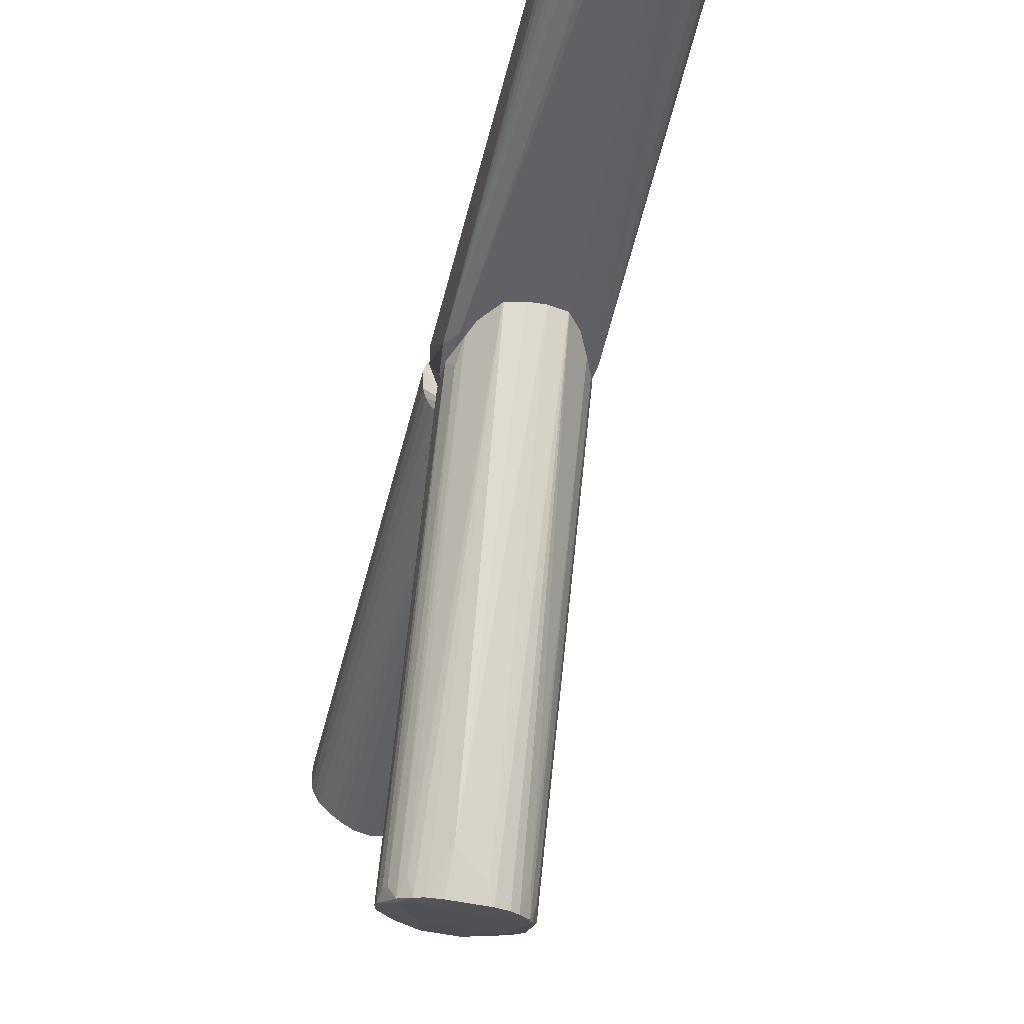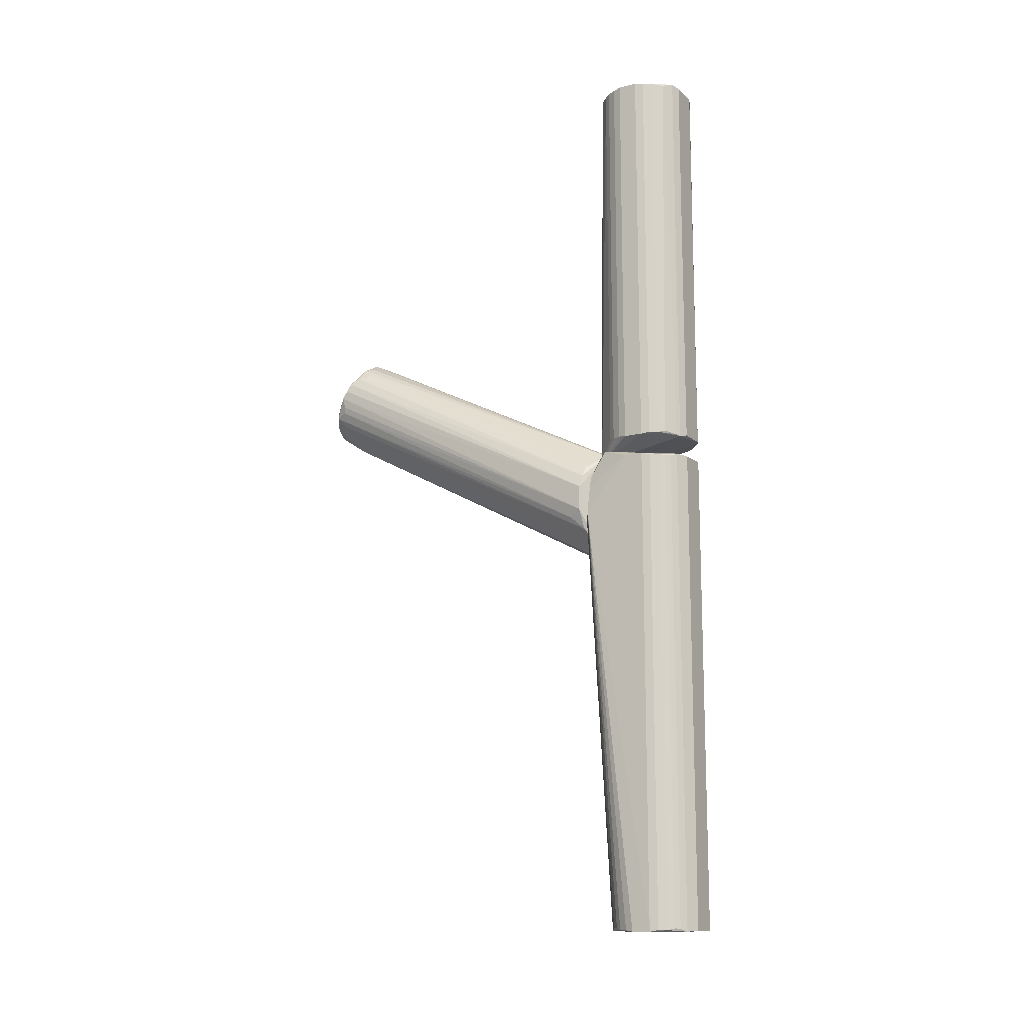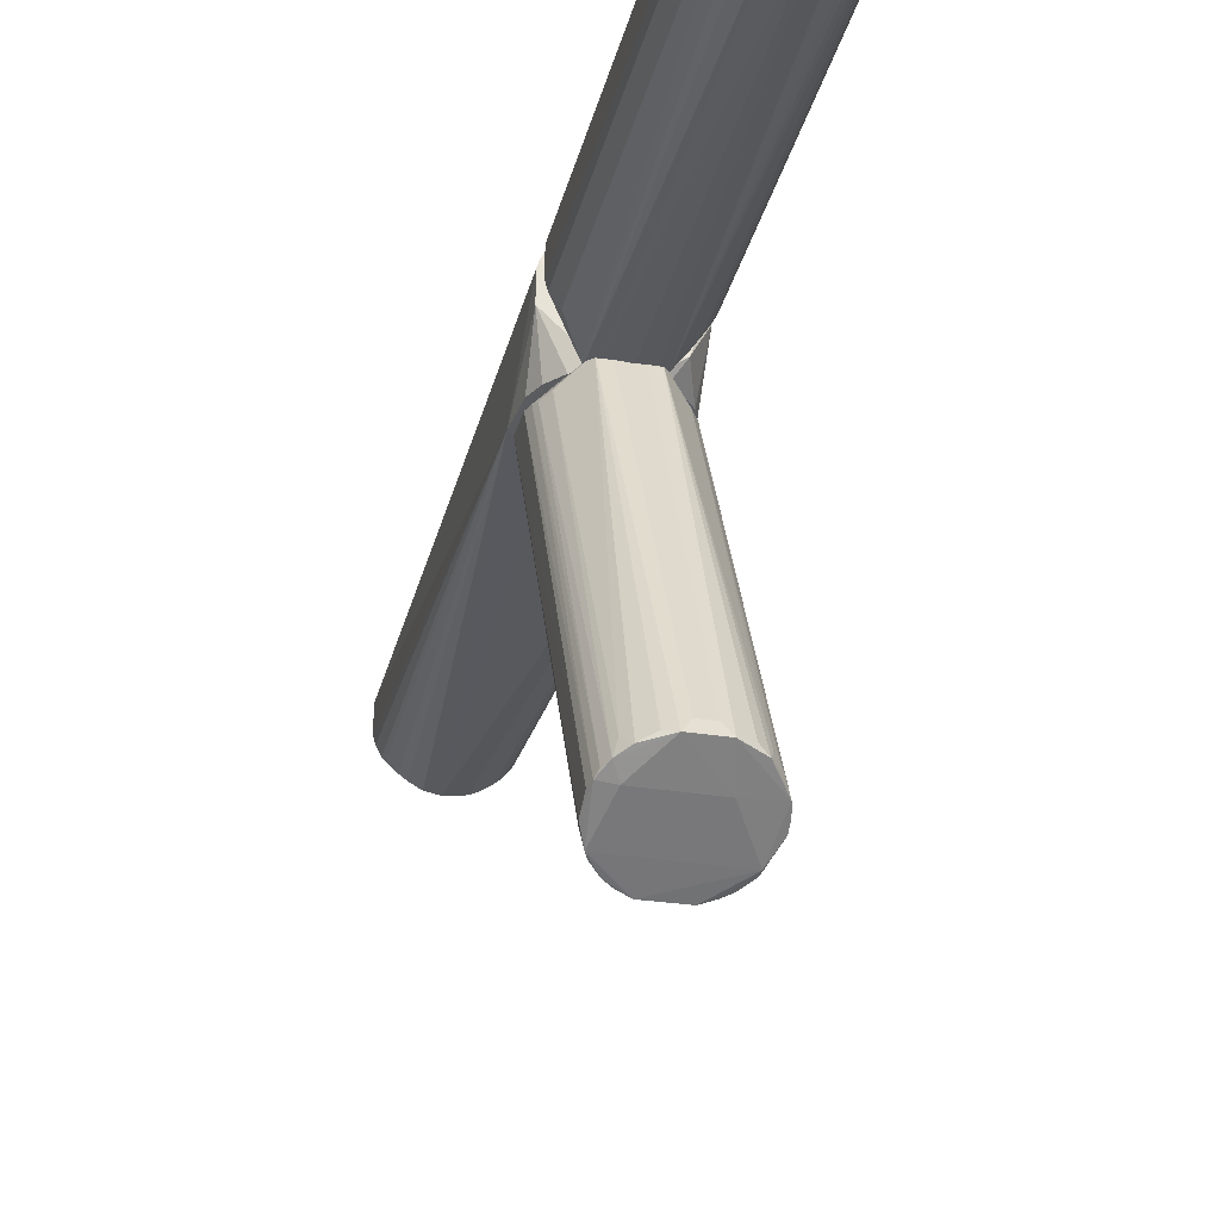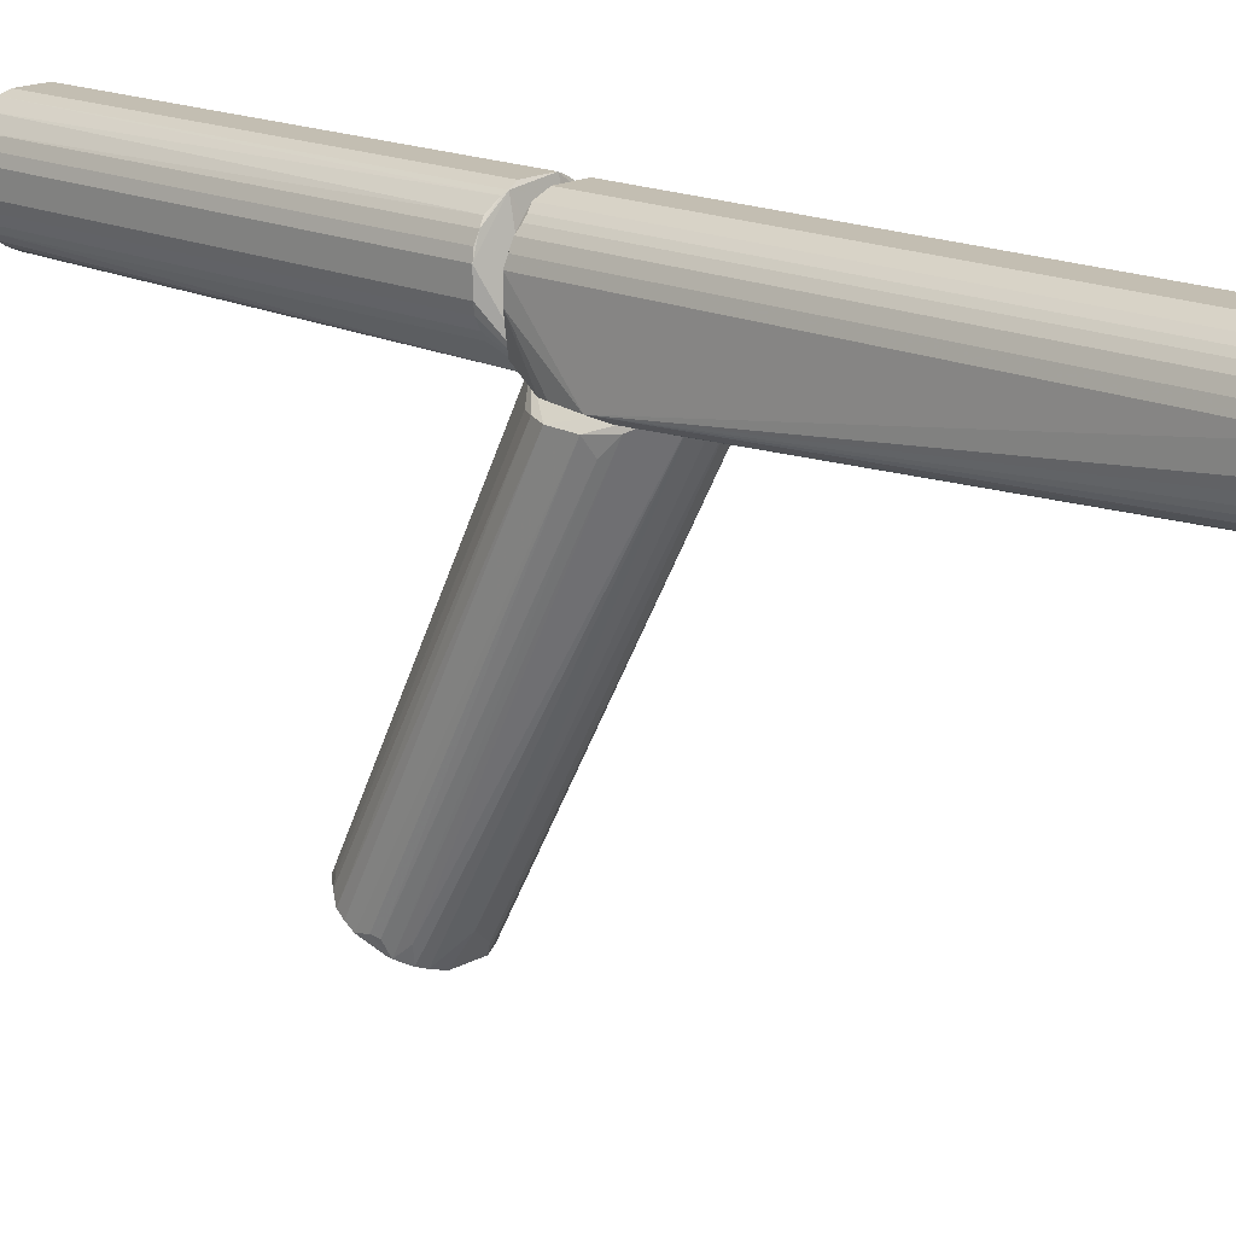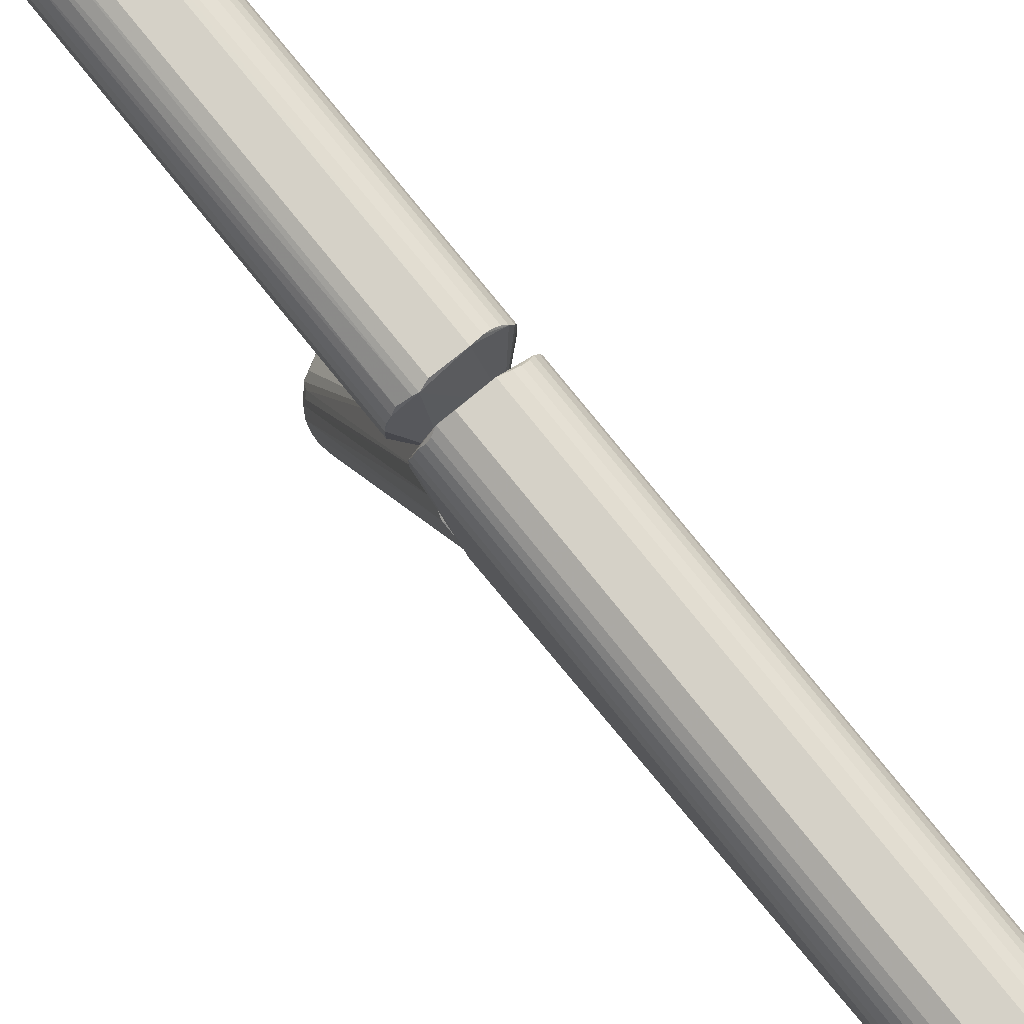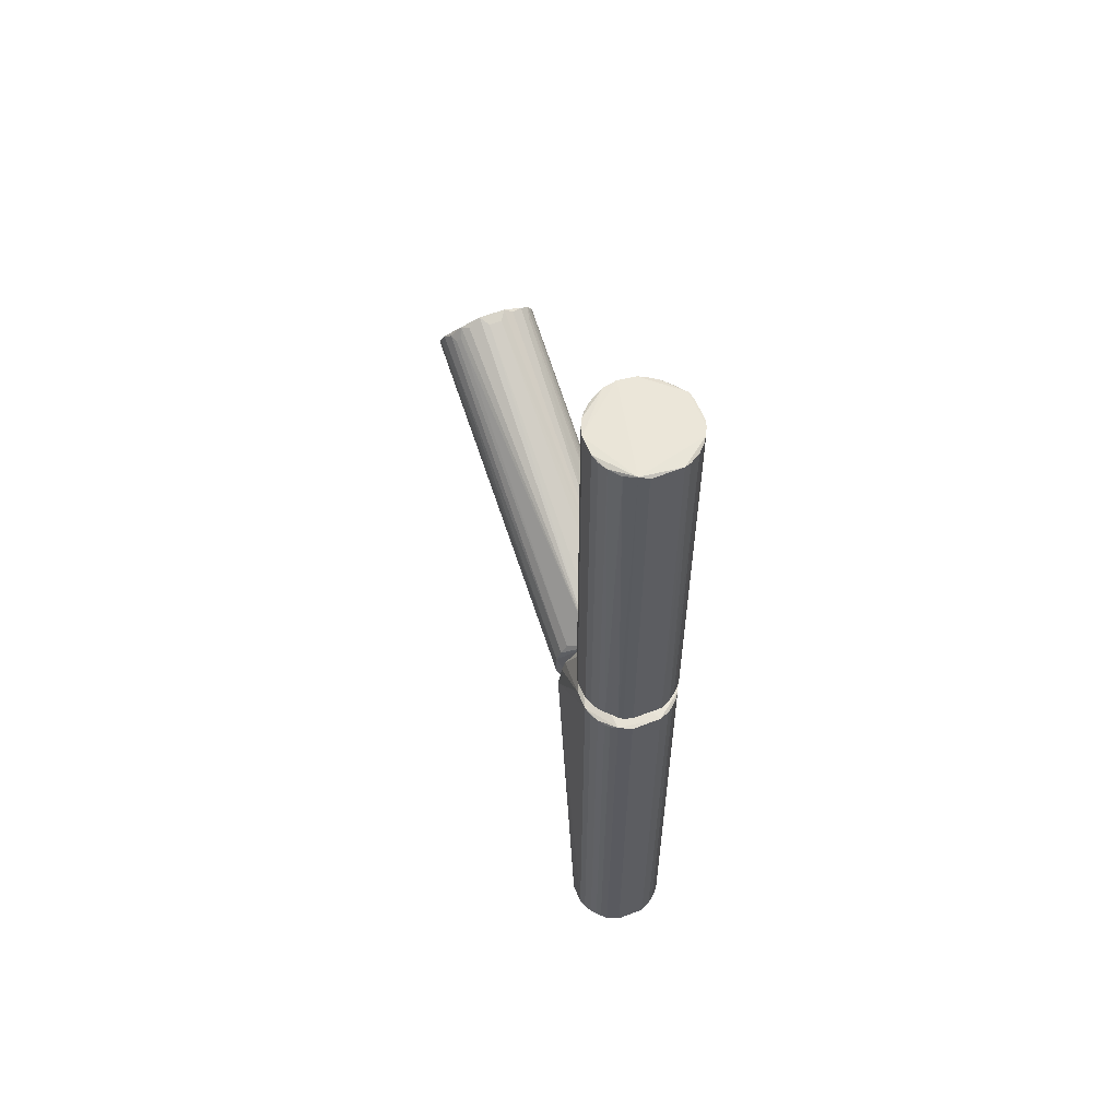
<metadata>
{"format":"obj","ext":"obj","renderer":"f3d","projection":"perspective","resolution":1024,"background":"white","views":[{"elev":-47.0,"azim":167.0,"up":"+Y"},{"elev":-13.2,"azim":119.5,"up":"+Z"},{"elev":-30.5,"azim":-13.2,"up":"+Y"},{"elev":17.4,"azim":132.8,"up":"+Y"},{"elev":79.4,"azim":141.0,"up":"+Y"},{"elev":58.1,"azim":157.9,"up":"+Z"}]}
</metadata>
<code>
o hull_0
v 0.0192 -0.01192 0.4238
v 0.0192 -0.01192 0.24
v 0.01713 0.01474 0.2408
v 0.01147 -0.01946 0.4232
v 0.001019 -0.02257 0.4243
v -0.01136 0.01953 0.2406
v 0.01716 -0.0147 0.4231
v 0.01716 -0.0147 0.2406
v -0.006648 0.0216 0.2399
v -0.006648 0.0216 0.4239
v -0.01139 -0.01952 0.4235
v 0.02108 0.008159 0.4236
v 0.02108 0.008159 0.2402
v -0.009474 0.02052 0.4233
v 0.01429 -0.01751 0.423
v 0.01057 -0.02252 0.2309
v -0.01422 -0.01757 0.4232
v 0.01917 0.01198 0.2402
v 0.01917 0.01198 0.4236
v 0.01526 0.01667 0.4231
v 0.001071 -0.02377 0.2345
v -0.006673 -0.02159 0.4242
v 0.01071 0.0199 0.4249
v 0.01071 0.0199 0.2389
v -0.01796 -0.01371 0.2409
v -0.01796 -0.01371 0.4229
v 0.006775 -0.02156 0.424
v 0.006752 0.02157 0.4237
v 0.006752 0.02157 0.24
v -0.02109 -0.008126 0.4241
v -0.02109 -0.008126 0.2396
v 0.02218 0.004368 0.4242
v 0.02218 0.004368 0.2396
v -0.01708 0.01479 0.4233
v -0.01708 0.01479 0.2405
v -0.02197 0.005304 0.24
v -0.02197 0.005304 0.4238
v 0.02219 -0.004287 0.2395
v 0.02219 -0.004287 0.4243
v 0.007277 -0.02313 0.2328
v 0.0211 -0.00809 0.4237
v 0.0211 -0.00809 0.24
v -0.01046 -0.02251 0.231
v -0.02106 0.008199 0.424
v -0.02106 0.008199 0.2397
v -0.007161 -0.02312 0.2329
v -0.01418 0.01759 0.2408
v -0.01418 0.01759 0.423
v -0.01913 0.01203 0.424
v -0.01913 0.01203 0.2398
v -0.02198 -0.005228 0.4239
v -0.02198 -0.005228 0.2399
v 0.01255 0.01879 0.2396
f 27 5 40
f 12 32 13
f 43 9 24
f 16 43 24
f 28 9 10
f 43 17 26
f 43 16 21
f 45 43 36
f 44 45 36
f 9 28 29
f 24 9 29
f 28 24 29
f 24 28 23
f 28 10 23
f 5 39 23
f 39 32 23
f 22 5 23
f 31 43 25
f 26 31 25
f 43 26 25
f 45 44 49
f 23 10 49
f 44 23 49
f 13 32 33
f 16 24 33
f 38 16 33
f 32 39 33
f 39 38 33
f 31 51 52
f 43 31 52
f 51 36 52
f 36 43 52
f 36 51 37
f 44 36 37
f 32 12 19
f 12 13 19
f 3 20 19
f 23 32 19
f 20 23 19
f 16 4 27
f 4 1 27
f 39 5 27
f 1 39 27
f 16 38 42
f 2 16 42
f 51 31 30
f 31 26 30
f 26 17 30
f 23 44 30
f 22 23 30
f 37 51 30
f 44 37 30
f 21 5 46
f 43 21 46
f 5 22 46
f 22 43 46
f 9 43 50
f 43 45 50
f 6 9 50
f 45 49 50
f 49 35 50
f 10 9 14
f 9 6 14
f 6 48 14
f 48 49 14
f 49 10 14
f 17 43 11
f 43 22 11
f 30 17 11
f 22 30 11
f 20 3 53
f 24 23 53
f 23 20 53
f 1 2 41
f 39 1 41
f 38 39 41
f 42 38 41
f 2 42 41
f 13 33 18
f 33 24 18
f 19 13 18
f 3 19 18
f 24 53 18
f 53 3 18
f 4 16 15
f 1 4 15
f 16 7 15
f 7 1 15
f 16 2 8
f 2 1 8
f 7 16 8
f 1 7 8
f 35 48 47
f 48 6 47
f 6 50 47
f 50 35 47
f 48 35 34
f 49 48 34
f 35 49 34
f 21 16 40
f 5 21 40
f 16 27 40
o hull_1
v 0.01427 -0.01752 0.006473
v 0.01918 0.01196 0.2292
v 0.01918 0.01196 0.00549
v -0.01916 -0.01199 0.00493
v 0.01256 0.01878 0.004772
v 0.01256 0.01878 0.2299
v 0.01516 -0.01856 0.2352
v -0.02311 -0.02461 0.2029
v 0.02322 -0.02461 0.2039
v -0.005921 -0.02437 0.2339
v -0.01879 -0.02426 0.2235
v 0.01971 -0.02661 0.1981
v 0.01988 -0.02424 0.2214
v -0.02197 0.00528 0.2294
v -0.02197 0.00528 0.005304
v 0.02219 -0.004311 0.004778
v 0.02219 -0.004311 0.2299
v -0.01794 -0.01373 0.006489
v -0.01914 0.01202 0.005027
v -0.01914 0.01202 0.2297
v -0.0142 0.01758 0.2285
v -0.0142 0.01758 0.006174
v 0.01919 -0.01194 0.005425
v 0.02108 0.008136 0.2292
v 0.02108 0.008136 0.005509
v -0.01041 -0.02554 0.1875
v 0.02218 0.004342 0.2299
v 0.02218 0.004342 0.004814
v 0.01714 0.01472 0.2284
v 0.01714 0.01472 0.006284
v -0.000905 -0.02258 0.004844
v -0.02107 0.008178 0.004987
v -0.02107 0.008178 0.2297
v -0.0142 -0.01758 0.00612
v 0.01528 0.01665 0.2286
v 0.01528 0.01665 0.006054
v -0.01137 0.01953 0.2287
v -0.01137 0.01953 0.005949
v 0.01715 -0.01471 0.006231
v 0.01098 -0.0243 0.2316
v -0.02108 -0.008148 0.00493
v 0.006033 -0.02436 0.2339
v -0.01709 0.01478 0.005863
v -0.01709 0.01478 0.2288
v -0.0216 -0.02408 0.2167
v -0.01138 -0.01952 0.005853
v -0.01384 -0.02426 0.2294
v 0.006768 -0.02156 0.005146
v -0.006654 0.02159 0.005157
v -0.006654 0.02159 0.2295
v 0.02109 -0.00811 0.00546
v 0.006758 0.02157 0.005308
v 0.006758 0.02157 0.2294
v -0.02198 -0.005253 0.005273
v -0.02198 -0.005253 0.2294
v -0.006664 -0.02159 0.004982
v 0.009582 -0.02047 0.005872
v 0.02166 -0.02402 0.2165
f 93 60 95
f 61 67 68
f 102 106 105
f 62 111 65
f 54 62 65
f 106 102 103
f 62 69 81
f 80 62 81
f 61 65 64
f 84 94 58
f 69 84 58
f 105 106 58
f 102 105 58
f 81 69 58
f 56 81 58
f 63 60 73
f 60 103 73
f 84 69 101
f 65 84 101
f 61 84 79
f 84 65 79
f 65 61 79
f 101 69 76
f 84 61 109
f 103 102 91
f 67 61 108
f 94 68 85
f 68 67 85
f 58 94 85
f 94 61 107
f 68 94 107
f 61 68 107
f 94 84 57
f 61 94 57
f 84 109 57
f 106 103 59
f 60 80 59
f 103 60 59
f 58 106 59
f 88 58 59
f 80 55 59
f 55 88 59
f 80 81 77
f 56 55 77
f 55 80 77
f 55 56 83
f 62 80 70
f 111 62 70
f 80 60 70
f 74 73 90
f 73 103 90
f 91 74 90
f 103 91 90
f 81 56 78
f 56 77 78
f 77 81 78
f 61 87 99
f 109 61 99
f 87 57 99
f 57 109 99
f 102 58 72
f 73 96 72
f 91 102 72
f 58 85 72
f 85 73 72
f 54 65 110
f 65 101 110
f 76 54 110
f 101 76 110
f 69 62 104
f 76 69 104
f 62 76 104
f 63 73 86
f 67 108 86
f 108 63 86
f 85 67 86
f 73 85 86
f 61 64 98
f 108 61 98
f 64 108 98
f 96 74 75
f 74 91 75
f 72 96 75
f 91 72 75
f 74 96 97
f 96 73 97
f 73 74 97
f 65 63 100
f 64 65 100
f 63 108 100
f 108 64 100
f 62 54 92
f 76 62 92
f 54 76 92
f 65 111 66
f 93 65 66
f 60 93 66
f 111 70 66
f 70 60 66
f 58 88 89
f 56 58 89
f 88 83 89
f 83 56 89
f 88 55 82
f 83 88 82
f 55 83 82
f 87 61 71
f 61 57 71
f 57 87 71
f 63 65 95
f 60 63 95
f 65 93 95
o hull_2
v 0.0119 -0.1802 0.2679
v 0.01619 -0.1592 0.2965
v 0.006994 -0.1815 0.2661
v 0.02195 -0.02993 0.2062
v -0.002821 -0.1569 0.3028
v -0.02089 -0.02892 0.2214
v 0.02192 -0.1707 0.2785
v -0.02079 -0.1705 0.2746
v -0.005857 -0.1613 0.3044
v 0.008968 -0.1686 0.2918
v 0.01157 -0.1598 0.3009
v -0.01856 -0.1649 0.2962
v 0.01818 -0.02879 0.1966
v -0.004093 -0.02223 0.236
v -0.02197 -0.02849 0.2175
v -0.01462 -0.1629 0.3
v -0.008368 -0.021 0.2347
v 0.02207 -0.02951 0.2175
v -0.02224 -0.1681 0.2879
v 0.01981 -0.03549 0.2029
v 0.005963 -0.1613 0.3043
v -0.009612 -0.02046 0.1809
v 0.002932 -0.1569 0.3028
v -0.01482 -0.1795 0.27
v 0.004207 -0.02221 0.236
v -0.017 -0.1591 0.2954
v 0.01878 -0.1771 0.2738
v -0.02039 -0.1655 0.293
v -0.01875 -0.1774 0.274
v -0.006893 -0.1816 0.2661
v -0.0172 -0.02842 0.228
v -0.0198 -0.1767 0.276
v 0.02145 -0.1674 0.291
v -0.01991 -0.02998 0.2243
v -0.02205 -0.02823 0.2058
v -0.003132 -0.02238 0.1804
v 0.003245 -0.02236 0.1804
v 0.01805 -0.16 0.2945
v 0.02009 -0.02876 0.2233
v 0.006097 -0.1686 0.2573
v 0.02254 -0.1716 0.2834
v 0.01685 -0.1722 0.2685
v -0.01579 -0.1686 0.2918
v -0.02228 -0.1721 0.2812
v -0.02083 -0.03011 0.2025
v 0.02244 -0.1693 0.2871
v 0.01487 -0.1792 0.2699
v -0.009621 -0.1603 0.3023
v 0.01892 -0.1767 0.276
v 0.009725 -0.0204 0.1808
v 0.008486 -0.02095 0.2347
v -0.004593 -0.1767 0.2629
v 0.01725 -0.02869 0.2281
v 0.01469 -0.1627 0.2999
v 0.02096 -0.1716 0.2756
v -0.01183 -0.1805 0.268
v -0.01815 -0.02845 0.1964
v -0.02143 -0.1677 0.2912
v -0.01762 -0.1683 0.2675
v 0.01931 -0.1638 0.2943
f 160 154 143
f 162 161 133
f 128 162 133
f 146 128 133
f 128 146 126
f 116 128 120
f 146 133 168
f 115 161 129
f 161 162 129
f 162 150 129
f 150 144 129
f 152 115 129
f 133 161 147
f 161 115 124
f 146 155 130
f 126 146 130
f 123 120 127
f 134 116 132
f 162 134 132
f 144 165 132
f 116 120 132
f 116 134 136
f 134 162 136
f 150 162 164
f 144 132 121
f 132 120 121
f 142 128 117
f 128 126 117
f 161 151 148
f 147 161 148
f 151 147 148
f 155 146 119
f 141 151 114
f 130 155 169
f 126 130 169
f 117 126 169
f 120 123 154
f 121 120 154
f 123 169 154
f 146 168 156
f 168 140 156
f 119 146 156
f 140 119 156
f 120 128 159
f 128 127 159
f 127 120 159
f 133 141 167
f 141 135 167
f 135 133 167
f 124 115 131
f 138 124 131
f 115 166 131
f 166 138 131
f 165 162 122
f 162 132 122
f 132 165 122
f 128 116 125
f 162 128 125
f 116 136 125
f 136 162 125
f 144 152 157
f 129 144 157
f 152 129 157
f 141 133 163
f 151 141 163
f 133 147 163
f 147 151 163
f 138 152 160
f 152 144 160
f 158 138 160
f 144 121 160
f 141 114 160
f 114 158 160
f 121 154 160
f 168 133 170
f 140 168 170
f 133 135 170
f 135 140 170
f 124 138 153
f 161 124 153
f 138 158 153
f 158 161 153
f 142 123 137
f 128 142 137
f 123 127 137
f 127 128 137
f 144 150 171
f 165 144 171
f 149 165 171
f 150 164 171
f 164 149 171
f 123 142 145
f 142 117 145
f 115 152 118
f 152 138 118
f 166 115 118
f 138 166 118
f 162 165 113
f 165 149 113
f 164 162 113
f 149 164 113
f 169 123 139
f 117 169 139
f 123 145 139
f 145 117 139
f 151 161 112
f 161 158 112
f 114 151 112
f 158 114 112
f 135 141 143
f 140 135 143
f 155 119 143
f 119 140 143
f 169 155 143
f 154 169 143
f 141 160 143

</code>
